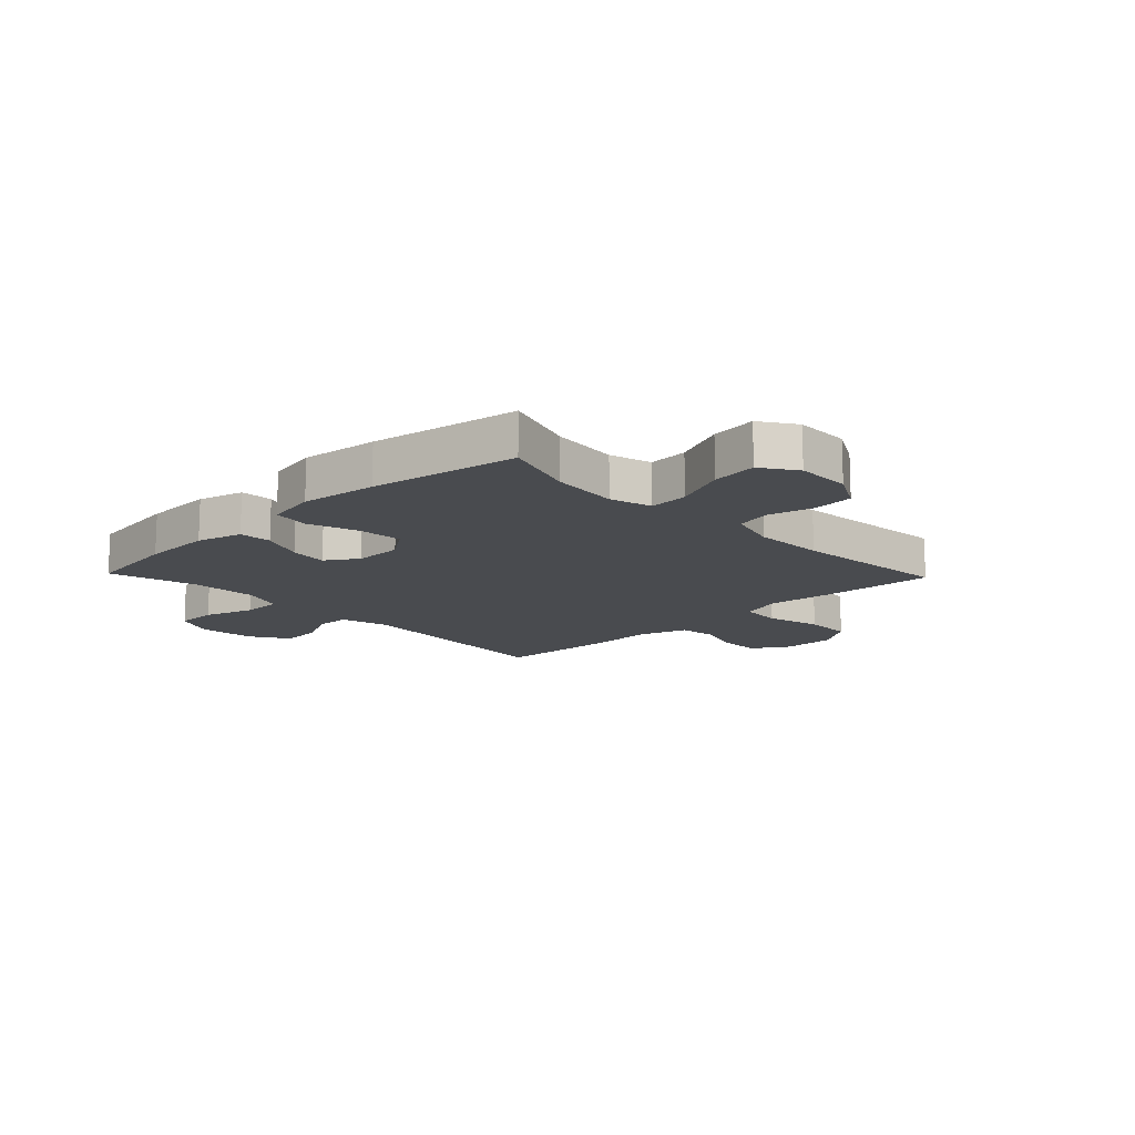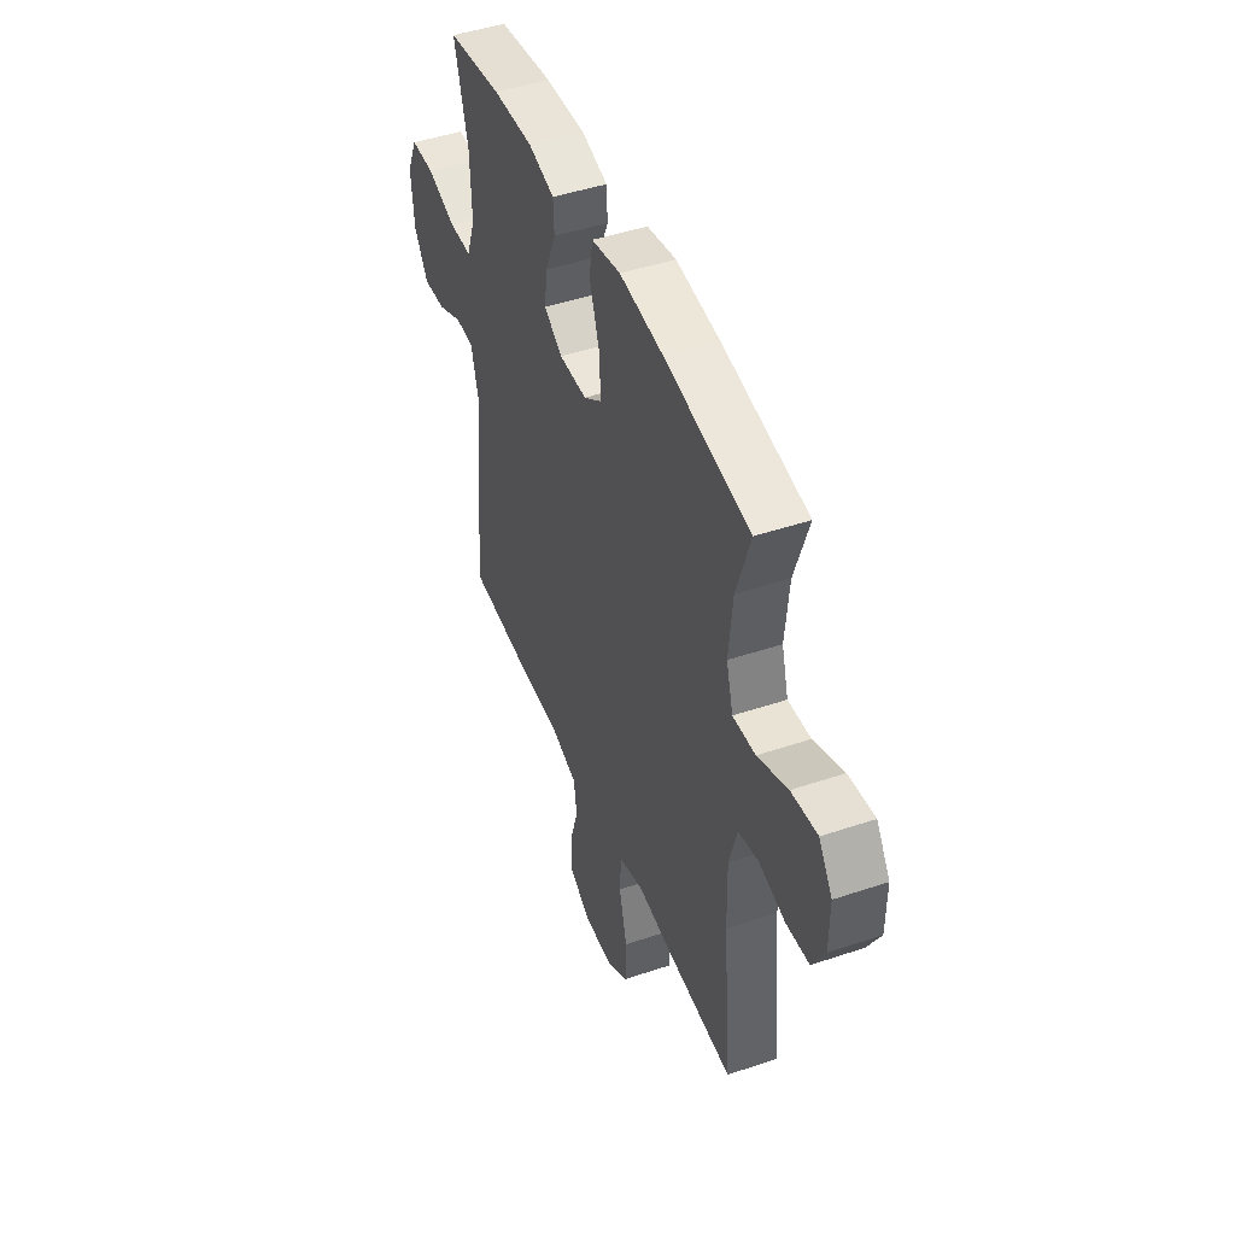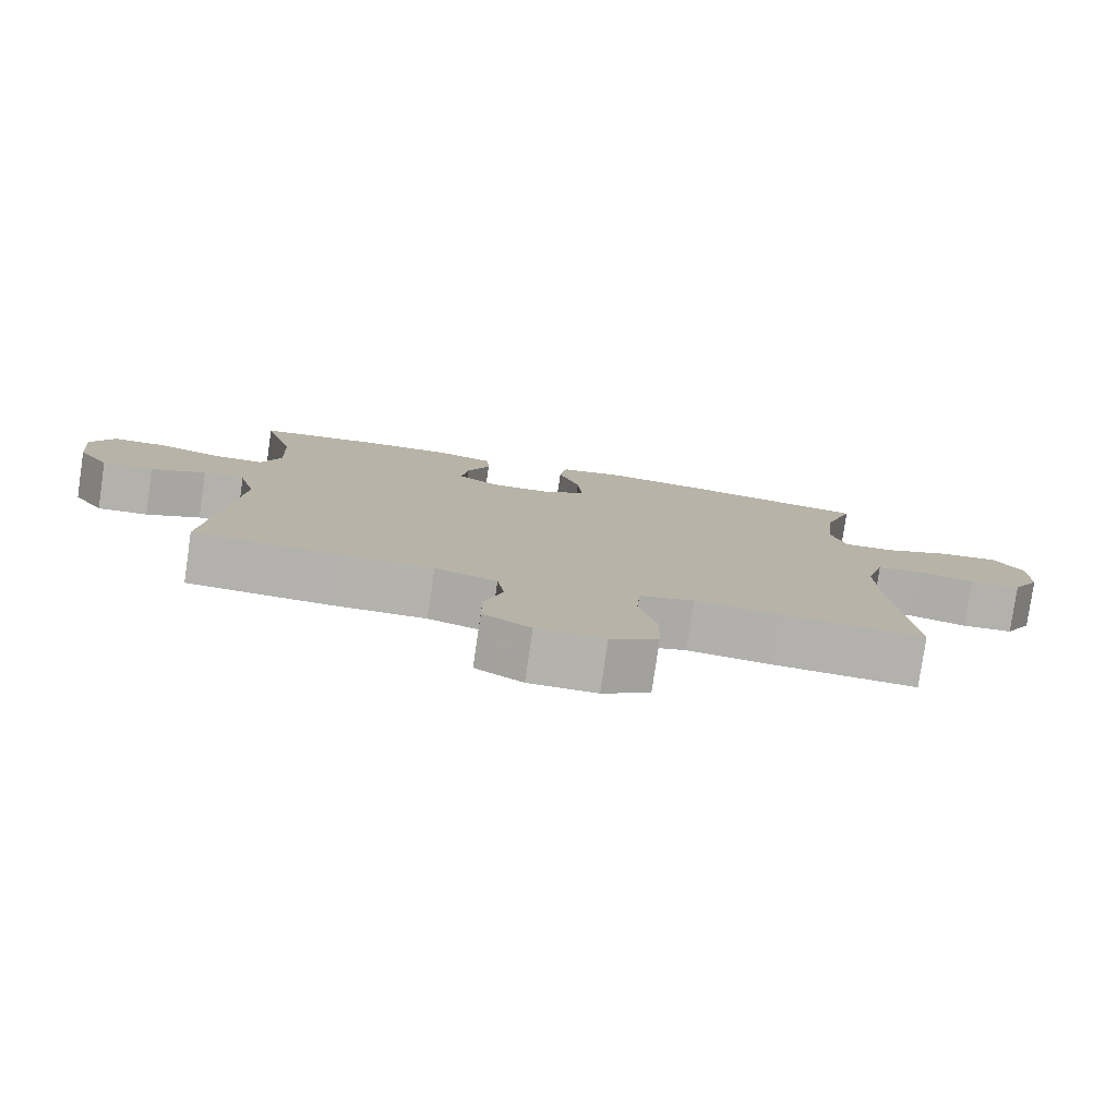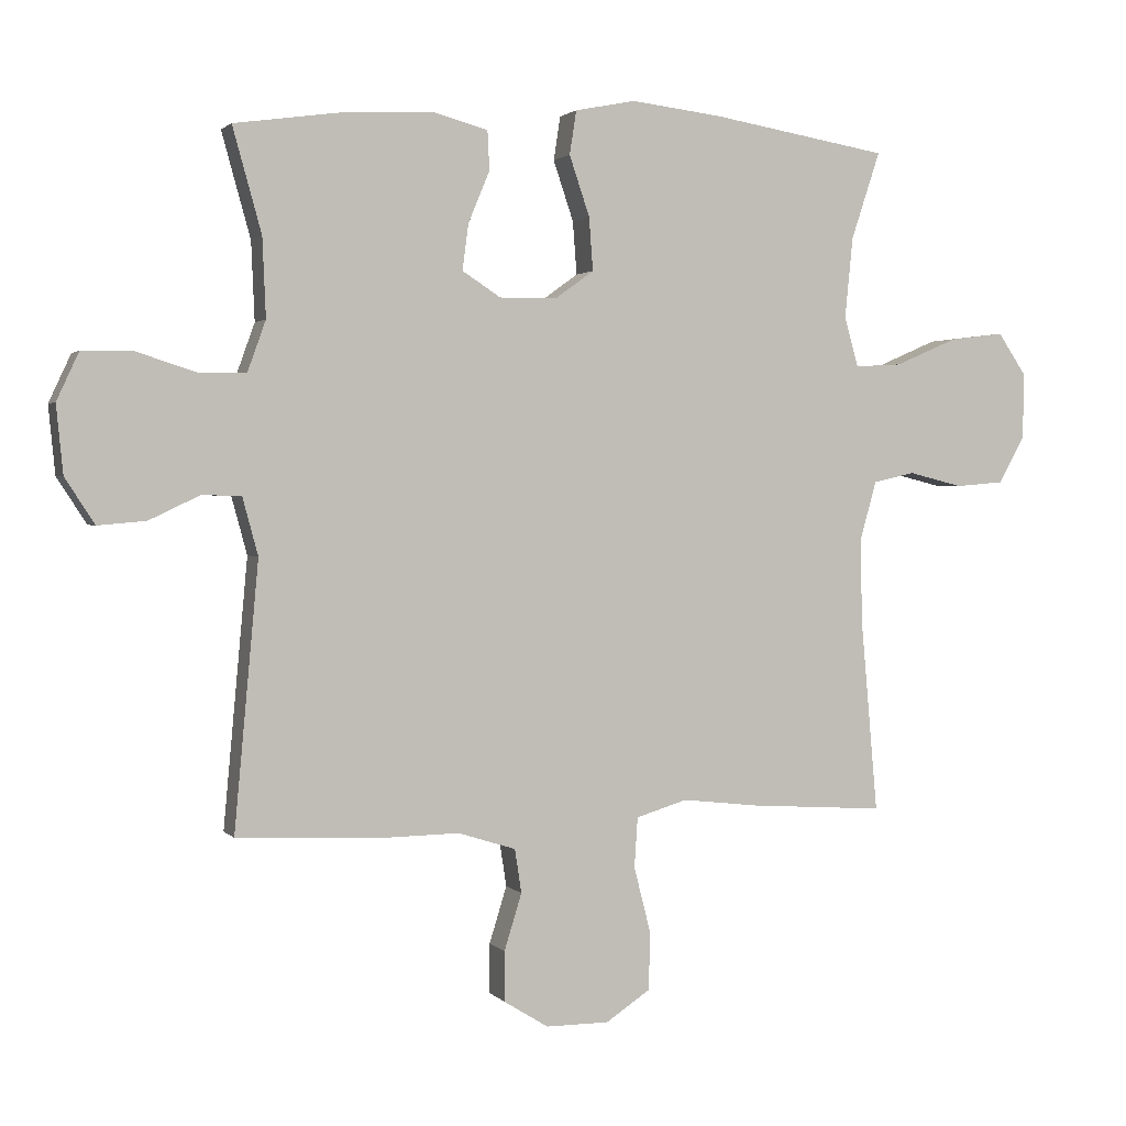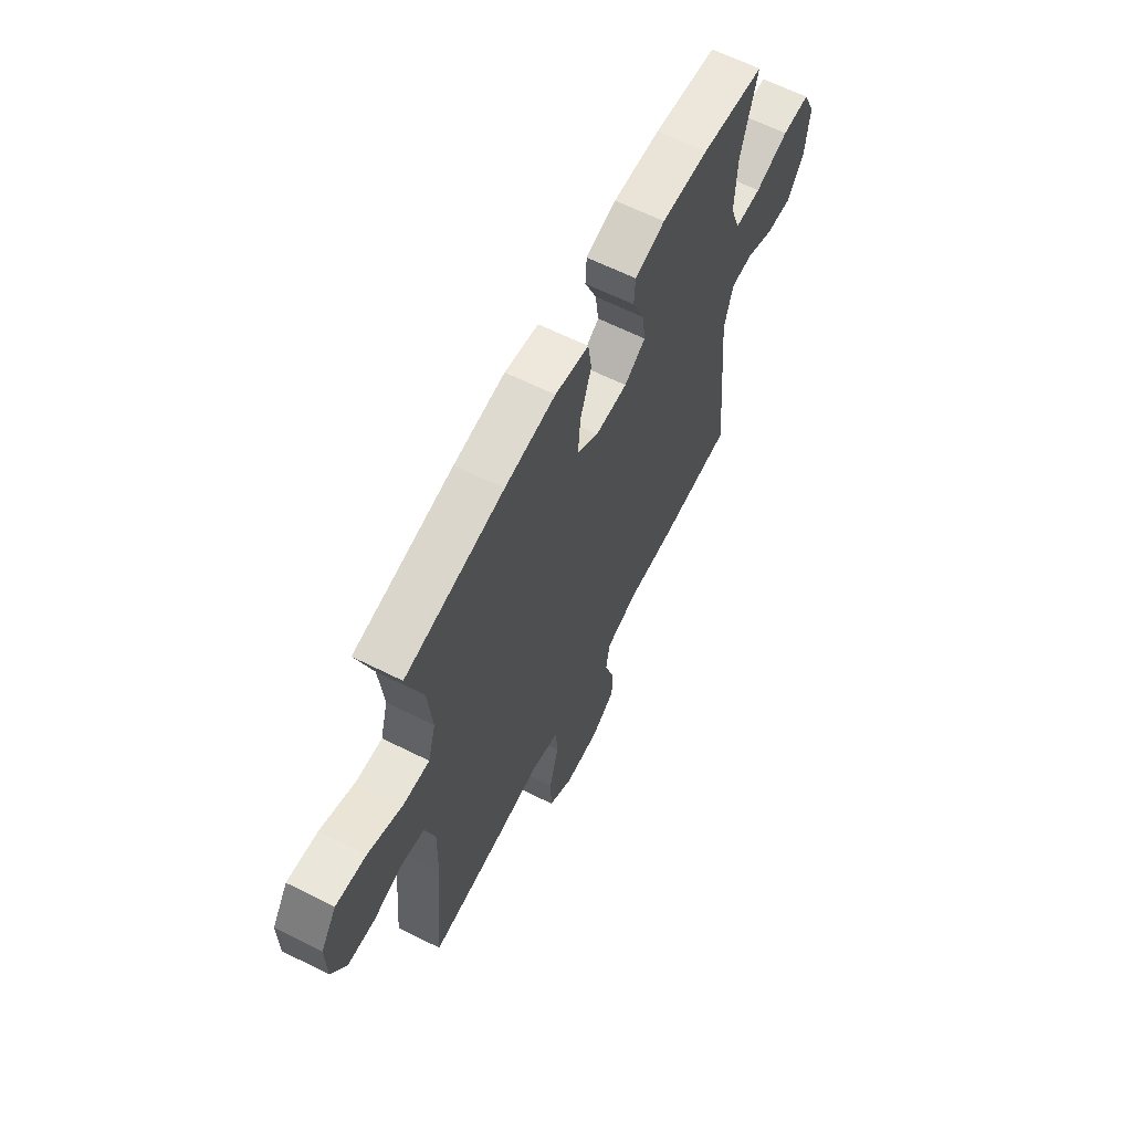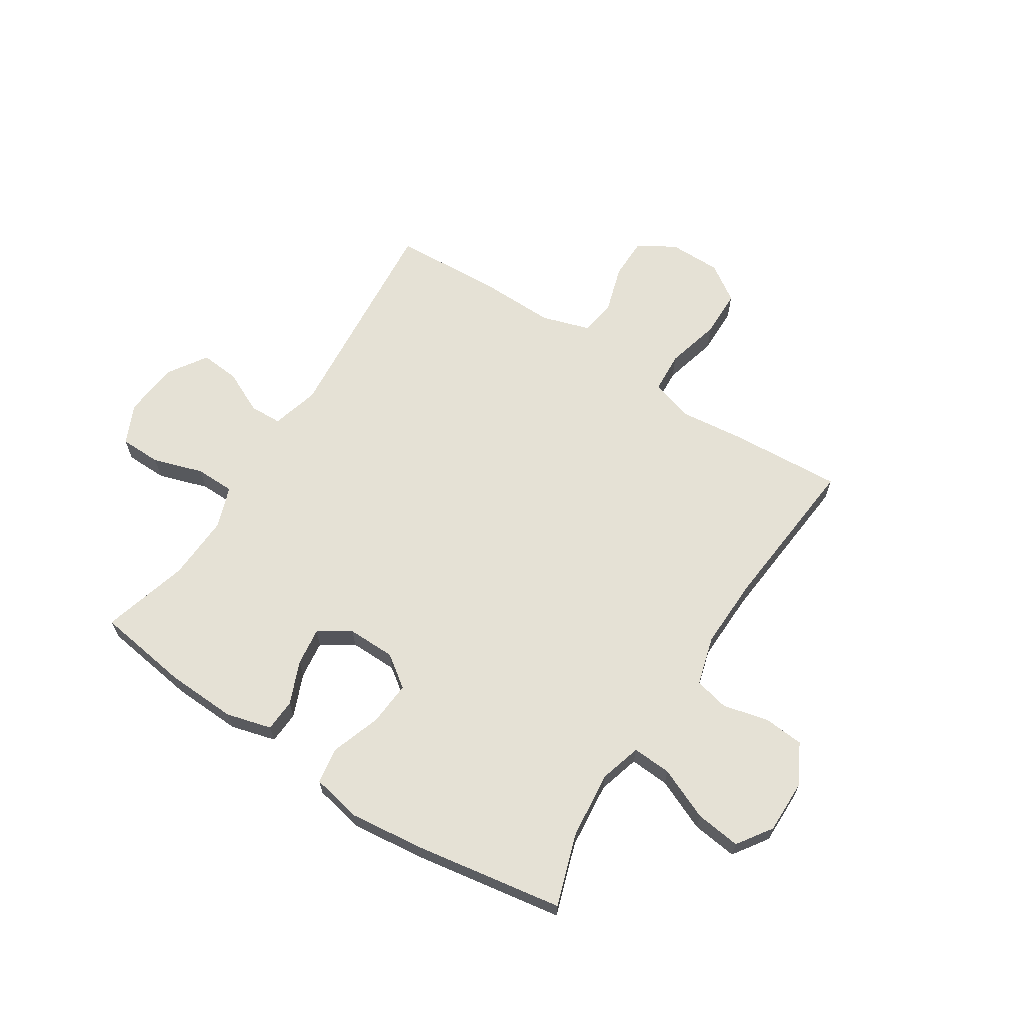
<metadata>
{"format":"obj","ext":"obj","renderer":"f3d","projection":"perspective","resolution":1024,"background":"white","views":[{"elev":-13.9,"azim":43.8,"up":"+Y"},{"elev":46.0,"azim":68.9,"up":"+Z"},{"elev":-79.4,"azim":-8.3,"up":"+Z"},{"elev":1.7,"azim":-19.6,"up":"+Z"},{"elev":63.6,"azim":116.8,"up":"+Z"},{"elev":65.0,"azim":32.9,"up":"+Y"}]}
</metadata>
<code>
v -0.5 0.07 0.5
v -0.331 0.07 0.524
v -0.206 0.07 0.529
v -0.125 0.07 0.507
v -0.122 0.07 0.449
v -0.154 0.07 0.372
v -0.163 0.07 0.304
v -0.106 0.07 0.267
v -0.02 0.07 0.268
v 0.037 0.07 0.309
v 0.031 0.07 0.388
v 0.001 0.07 0.477
v 0.011 0.07 0.542
v 0.101 0.07 0.56
v 0.237 0.07 0.544
v 0.5 0.07 0.5
v 0.457 0.07 0.37
v 0.445 0.07 0.25
v 0.466 0.07 0.176
v 0.536 0.07 0.18
v 0.629 0.07 0.22
v 0.71 0.07 0.23
v 0.752 0.07 0.168
v 0.751 0.07 0.071
v 0.712 0.07 0
v 0.64 0.07 -0.006
v 0.559 0.07 0.014
v 0.497 0.07 0
v 0.472 0.07 -0.088
v 0.475 0.07 -0.216
v 0.5 0.07 -0.5
v 0.299 0.07 -0.487
v 0.184 0.07 -0.474
v 0.108 0.07 -0.497
v 0.103 0.07 -0.571
v 0.128 0.07 -0.669
v 0.126 0.07 -0.755
v 0.06 0.07 -0.799
v -0.034 0.07 -0.799
v -0.1 0.07 -0.758
v -0.1 0.07 -0.684
v -0.074 0.07 -0.6
v -0.084 0.07 -0.535
v -0.17 0.07 -0.508
v -0.297 0.07 -0.51
v -0.5 0.07 -0.5
v -0.464 0.07 -0.105
v -0.487 0.07 -0.02
v -0.545 0.07 -0.018
v -0.621 0.07 -0.054
v -0.692 0.07 -0.06
v -0.736 0.07 0.008
v -0.746 0.07 0.109
v -0.713 0.07 0.18
v -0.639 0.07 0.181
v -0.549 0.07 0.152
v -0.479 0.07 0.153
v -0.452 0.07 0.228
v -0.457 0.07 0.345
v -0.5 0 0.5
v -0.331 0 0.524
v -0.206 0 0.529
v -0.125 0 0.507
v -0.122 0 0.449
v -0.154 0 0.372
v -0.163 0 0.304
v -0.106 0 0.267
v -0.02 0 0.268
v 0.037 0 0.309
v 0.031 0 0.388
v 0.001 0 0.477
v 0.011 0 0.542
v 0.101 0 0.56
v 0.237 0 0.544
v 0.5 0 0.5
v 0.457 0 0.37
v 0.445 0 0.25
v 0.466 0 0.176
v 0.536 0 0.18
v 0.629 0 0.22
v 0.71 0 0.23
v 0.752 0 0.168
v 0.751 0 0.071
v 0.712 0 0
v 0.64 0 -0.006
v 0.559 0 0.014
v 0.497 0 0
v 0.472 0 -0.088
v 0.475 0 -0.216
v 0.5 0 -0.5
v 0.299 0 -0.487
v 0.184 0 -0.474
v 0.108 0 -0.497
v 0.103 0 -0.571
v 0.128 0 -0.669
v 0.126 0 -0.755
v 0.06 0 -0.799
v -0.034 0 -0.799
v -0.1 0 -0.758
v -0.1 0 -0.684
v -0.074 0 -0.6
v -0.084 0 -0.535
v -0.17 0 -0.508
v -0.297 0 -0.51
v -0.5 0 -0.5
v -0.464 0 -0.105
v -0.487 0 -0.02
v -0.545 0 -0.018
v -0.621 0 -0.054
v -0.692 0 -0.06
v -0.736 0 0.008
v -0.746 0 0.109
v -0.713 0 0.18
v -0.639 0 0.181
v -0.549 0 0.152
v -0.479 0 0.153
v -0.452 0 0.228
v -0.457 0 0.345
f 53 54 55 56
f 53 56 57
f 52 53 57
f 49 50 51 52
f 48 49 52 57
f 47 48 57 58
f 44 45 46 47
f 43 44 47 58
f 39 40 41 42
f 39 42 43
f 38 39 43
f 35 36 37 38
f 34 35 38 43
f 33 34 43 58
f 30 31 32 33
f 29 30 33 58
f 24 25 26 27
f 24 27 28
f 23 24 28
f 20 21 22 23
f 19 20 23 28
f 18 19 28 29
f 14 15 16 17
f 14 17 18
f 11 12 13 14
f 10 11 14 18
f 9 10 18 29
f 3 4 5 6
f 3 6 7
f 59 1 2 3
f 59 3 7
f 58 59 7 8
f 8 9 29 58
f 115 114 113 112
f 116 115 112
f 116 112 111
f 111 110 109 108
f 116 111 108 107
f 117 116 107 106
f 106 105 104 103
f 117 106 103 102
f 101 100 99 98
f 102 101 98
f 102 98 97
f 97 96 95 94
f 102 97 94 93
f 117 102 93 92
f 92 91 90 89
f 117 92 89 88
f 86 85 84 83
f 87 86 83
f 87 83 82
f 82 81 80 79
f 87 82 79 78
f 88 87 78 77
f 76 75 74 73
f 77 76 73
f 73 72 71 70
f 77 73 70 69
f 88 77 69 68
f 65 64 63 62
f 66 65 62
f 62 61 60 118
f 66 62 118
f 67 66 118 117
f 117 88 68 67
f 1 60 61 2
f 2 61 62 3
f 3 62 63 4
f 4 63 64 5
f 5 64 65 6
f 6 65 66 7
f 7 66 67 8
f 8 67 68 9
f 9 68 69 10
f 10 69 70 11
f 11 70 71 12
f 12 71 72 13
f 13 72 73 14
f 14 73 74 15
f 15 74 75 16
f 16 75 76 17
f 17 76 77 18
f 18 77 78 19
f 19 78 79 20
f 20 79 80 21
f 21 80 81 22
f 22 81 82 23
f 23 82 83 24
f 24 83 84 25
f 25 84 85 26
f 26 85 86 27
f 27 86 87 28
f 28 87 88 29
f 29 88 89 30
f 30 89 90 31
f 31 90 91 32
f 32 91 92 33
f 33 92 93 34
f 34 93 94 35
f 35 94 95 36
f 36 95 96 37
f 37 96 97 38
f 38 97 98 39
f 39 98 99 40
f 40 99 100 41
f 41 100 101 42
f 42 101 102 43
f 43 102 103 44
f 44 103 104 45
f 45 104 105 46
f 46 105 106 47
f 47 106 107 48
f 48 107 108 49
f 49 108 109 50
f 50 109 110 51
f 51 110 111 52
f 52 111 112 53
f 53 112 113 54
f 54 113 114 55
f 55 114 115 56
f 56 115 116 57
f 57 116 117 58
f 58 117 118 59
f 59 118 60 1

</code>
